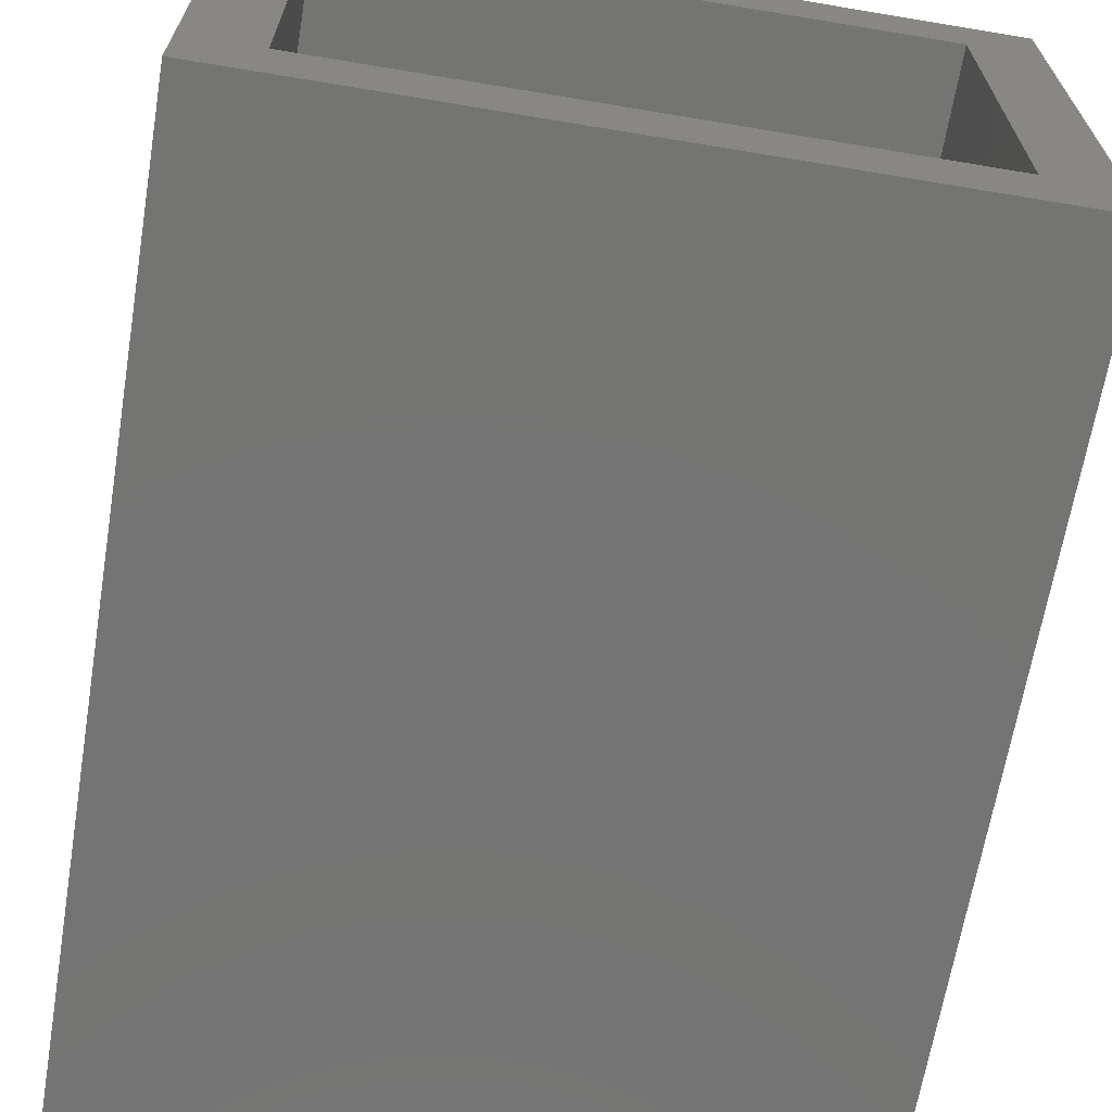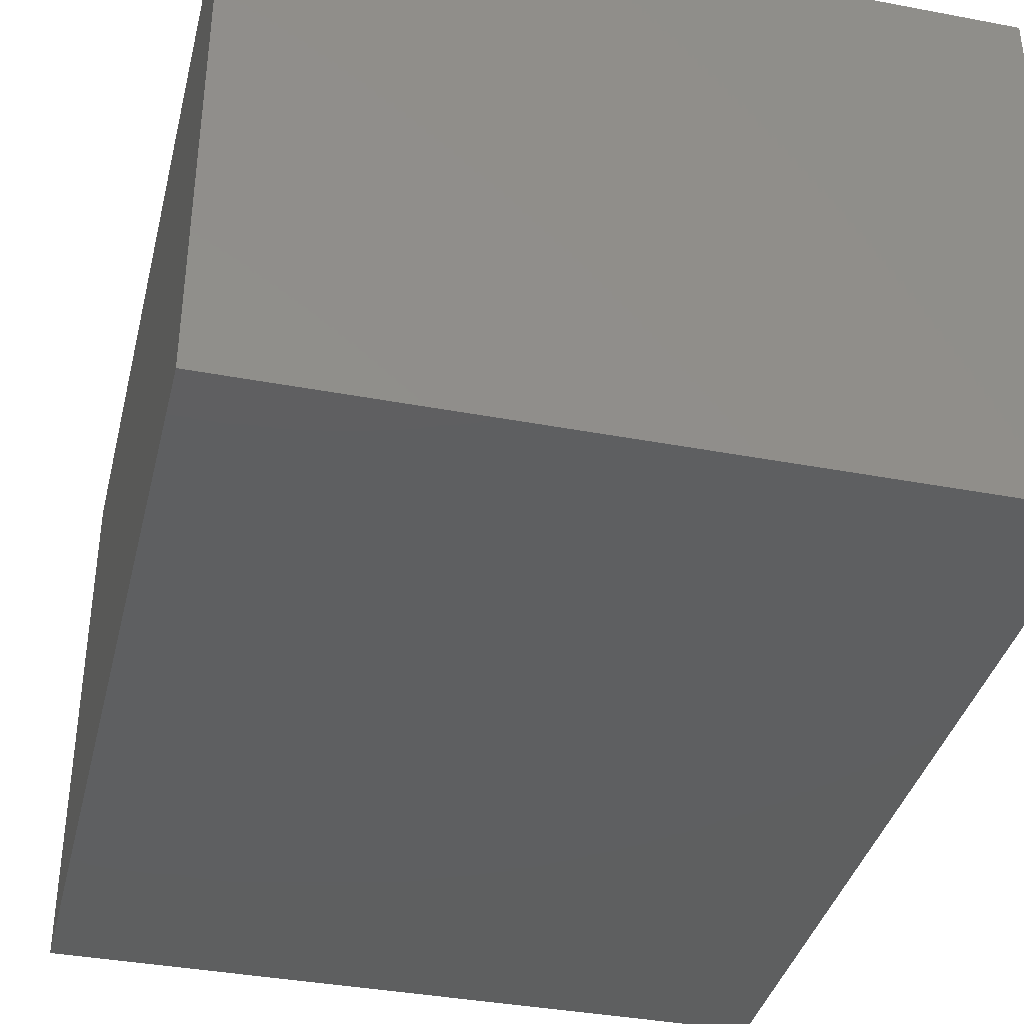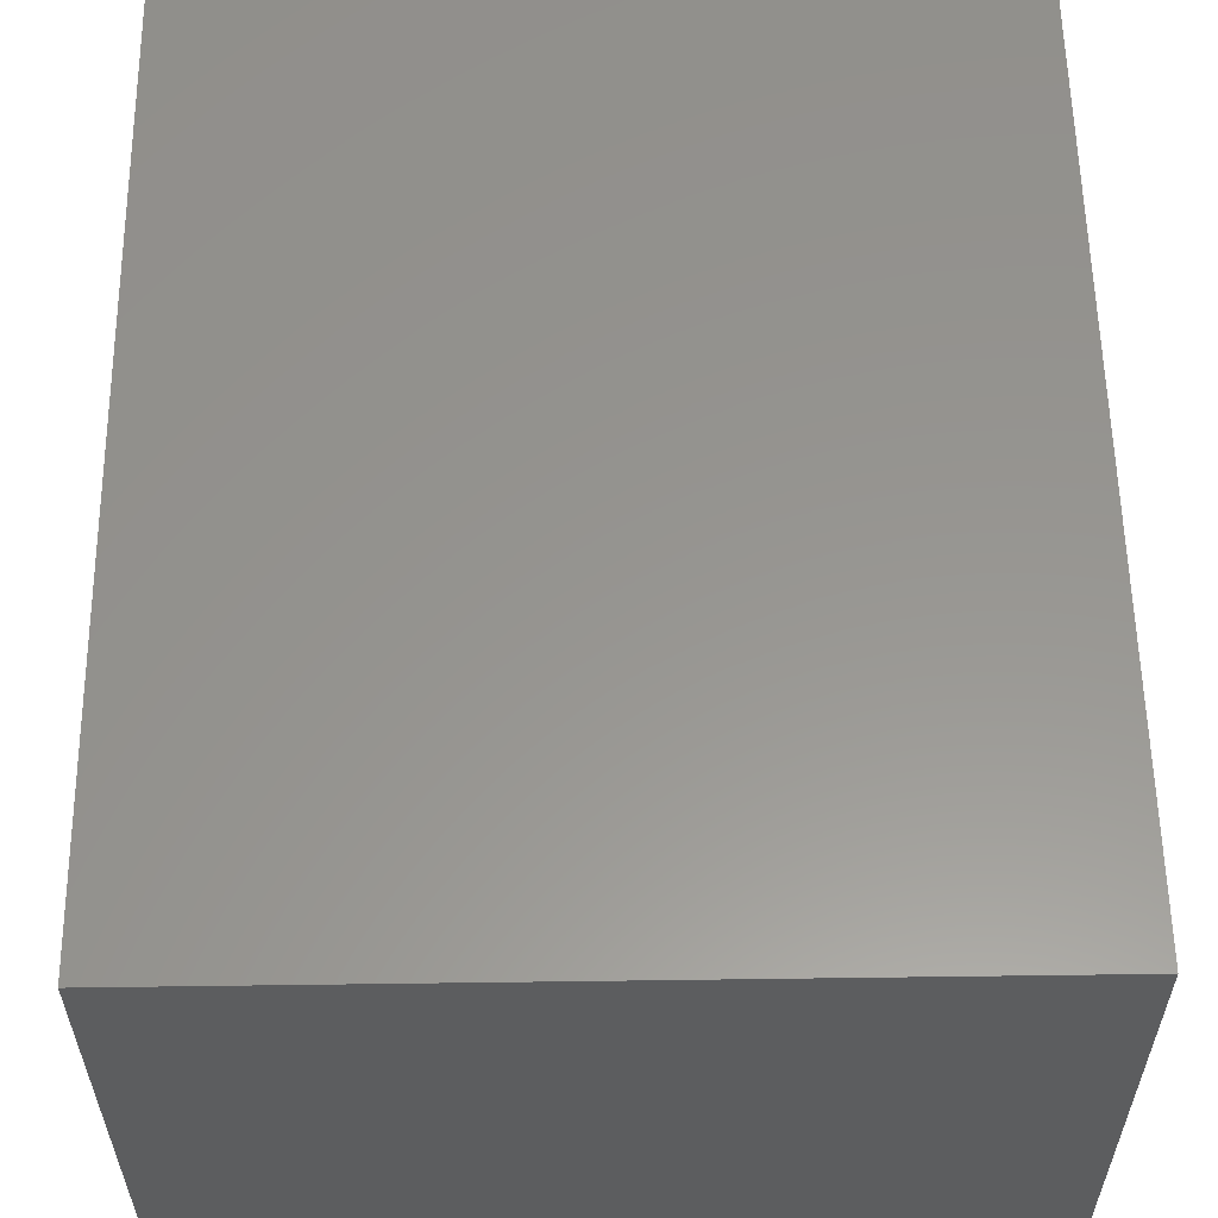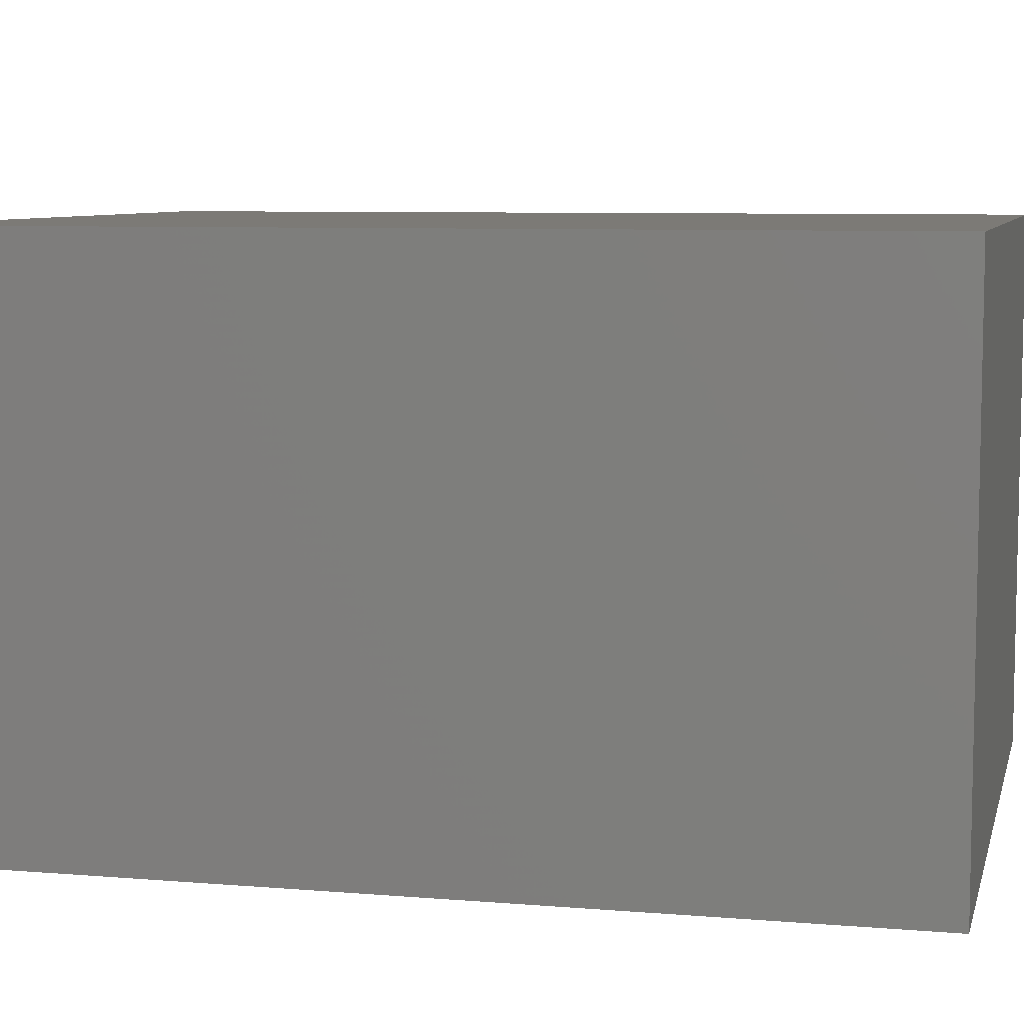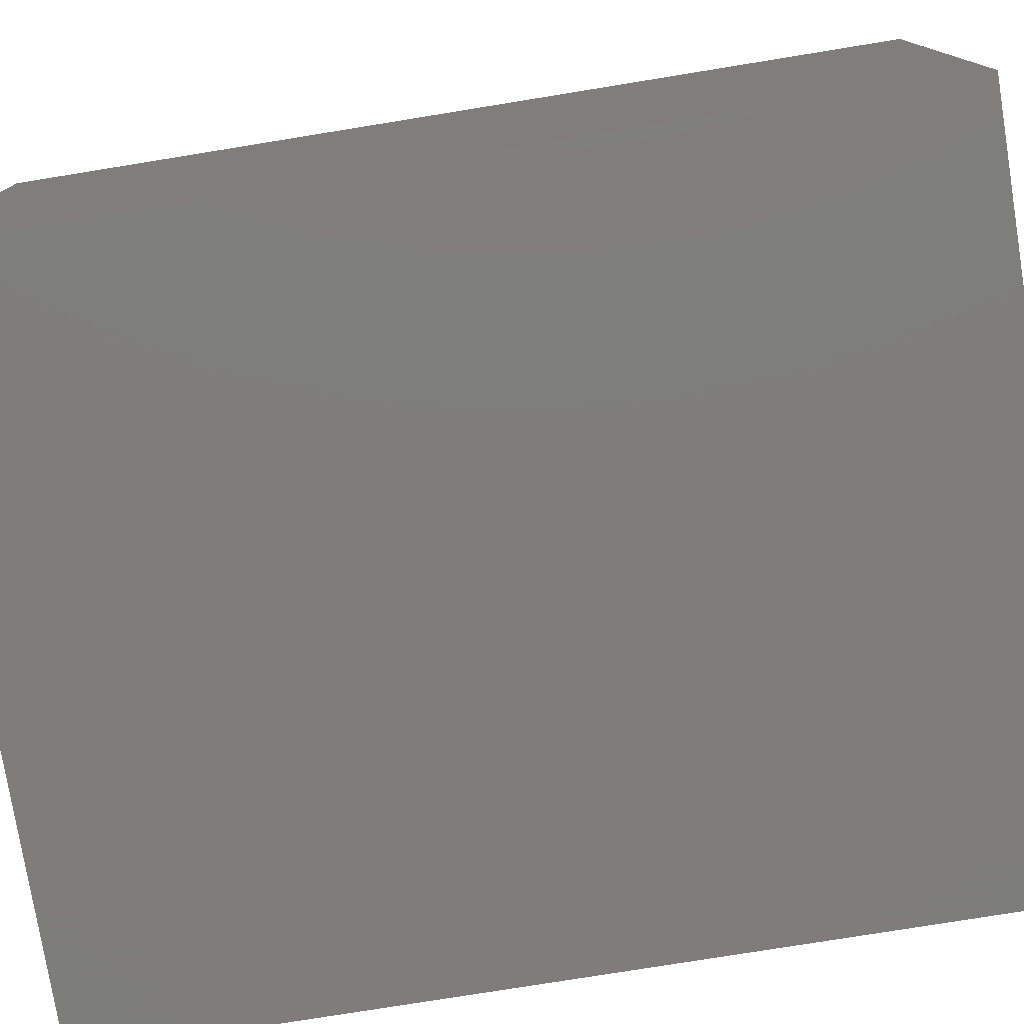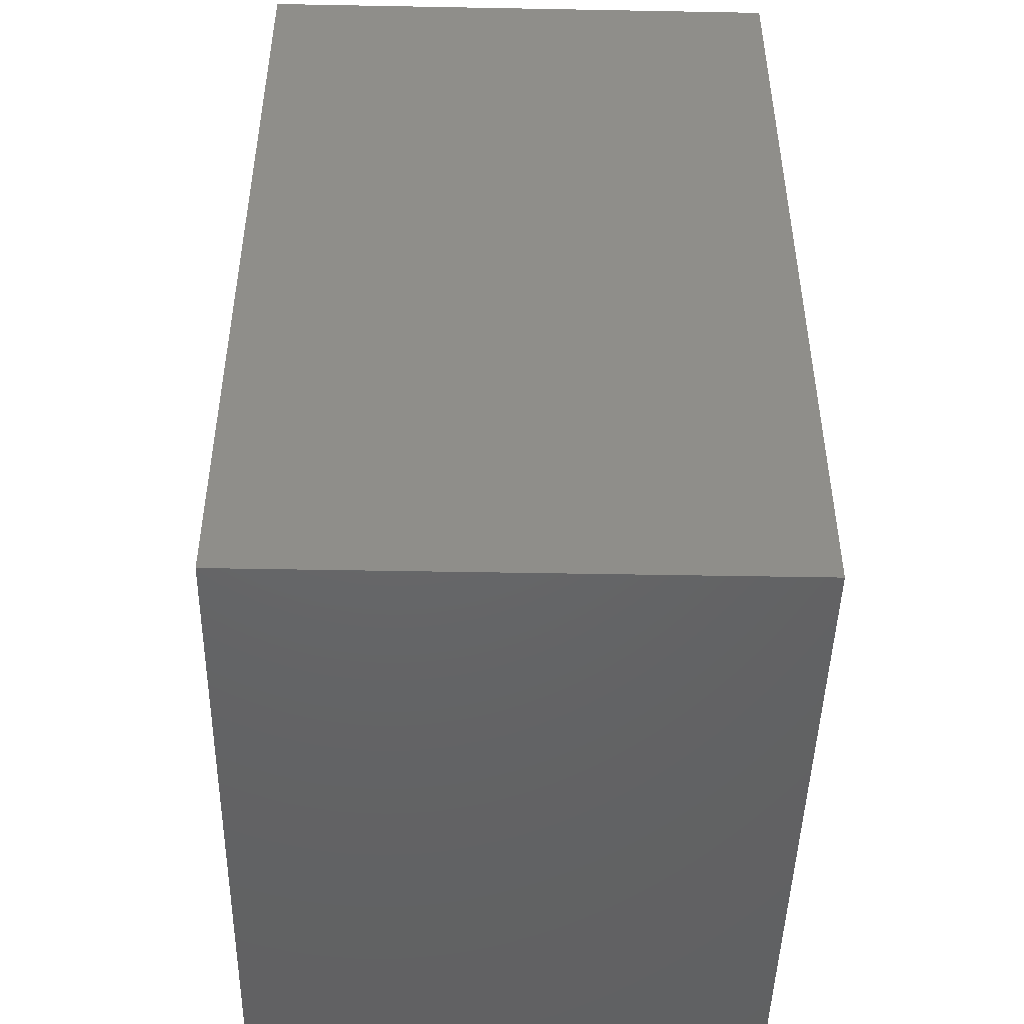
<metadata>
{"format":"stl","ext":"stl","renderer":"f3d","projection":"perspective","resolution":1024,"background":"white","views":[{"elev":-66.3,"azim":170.5,"up":"+Z"},{"elev":-37.6,"azim":-13.6,"up":"+Z"},{"elev":57.8,"azim":-0.8,"up":"+Z"},{"elev":7.5,"azim":-76.6,"up":"+Z"},{"elev":-77.2,"azim":-80.8,"up":"+Z"},{"elev":-46.6,"azim":-91.2,"up":"+Y"}]}
</metadata>
<code>
# stl→obj: 16 verts, 28 faces
v -0.5234 0.6484 0.7734
v -0.4219 0.6484 0.6719
v -0.5234 0.6484 -0.02344
v -0.4219 0.6484 0.07812
v 0.52 0.6484 -0.02344
v 0.4184 0.6484 0.07812
v 0.52 0.6484 0.7734
v 0.4184 0.6484 0.6719
v 0.4184 -0.5703 0.6719
v 0.4184 -0.5703 0.07812
v -0.4219 -0.5703 0.6719
v -0.4219 -0.5703 0.07812
v -0.5234 -0.6719 0.7734
v -0.5234 -0.6719 -0.02344
v 0.52 -0.6719 0.7734
v 0.52 -0.6719 -0.02344
f 1 2 3
f 3 2 4
f 3 4 5
f 5 4 6
f 5 6 7
f 7 6 8
f 7 8 1
f 1 8 2
f 9 8 10
f 10 8 6
f 2 11 4
f 4 11 12
f 12 10 4
f 4 10 6
f 11 2 9
f 9 2 8
f 13 14 15
f 15 14 16
f 15 16 7
f 7 16 5
f 1 3 13
f 13 3 14
f 14 3 16
f 16 3 5
f 13 15 1
f 1 15 7
f 11 9 12
f 12 9 10

</code>
